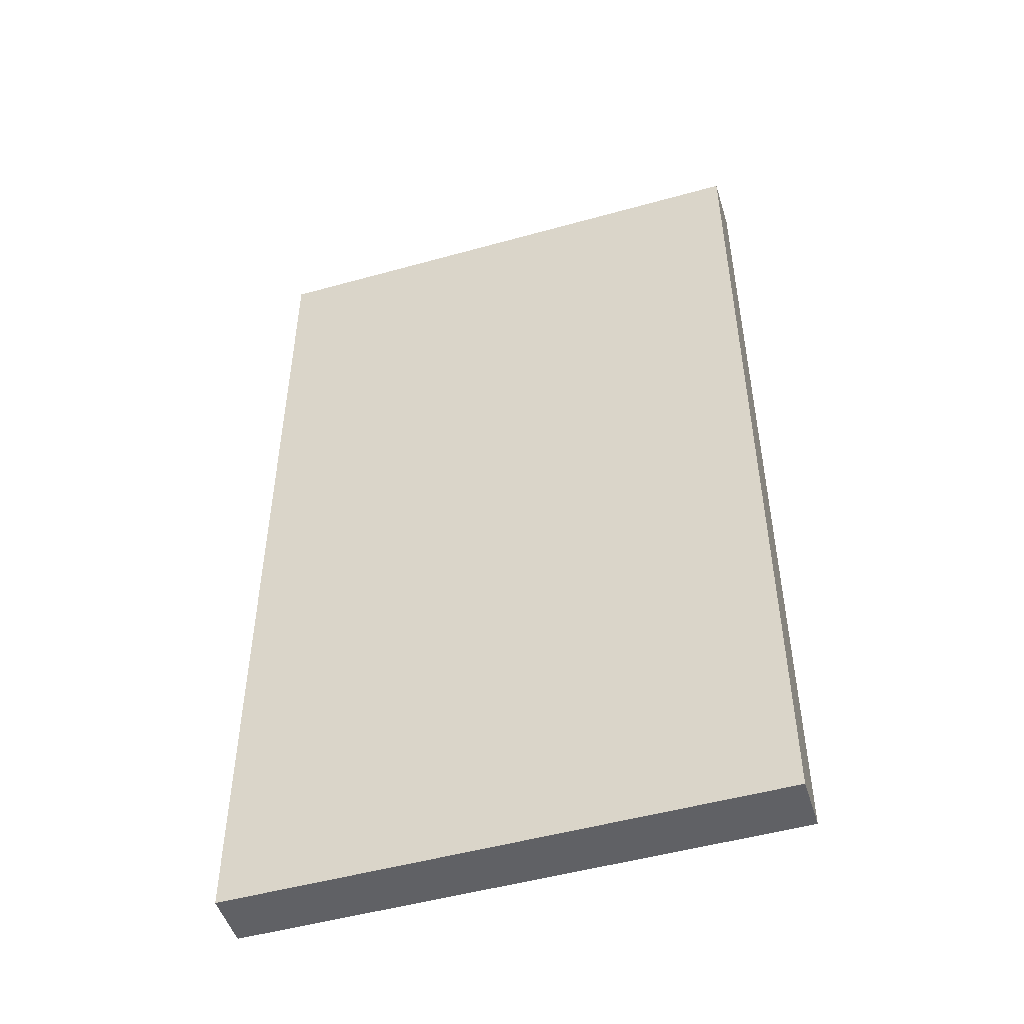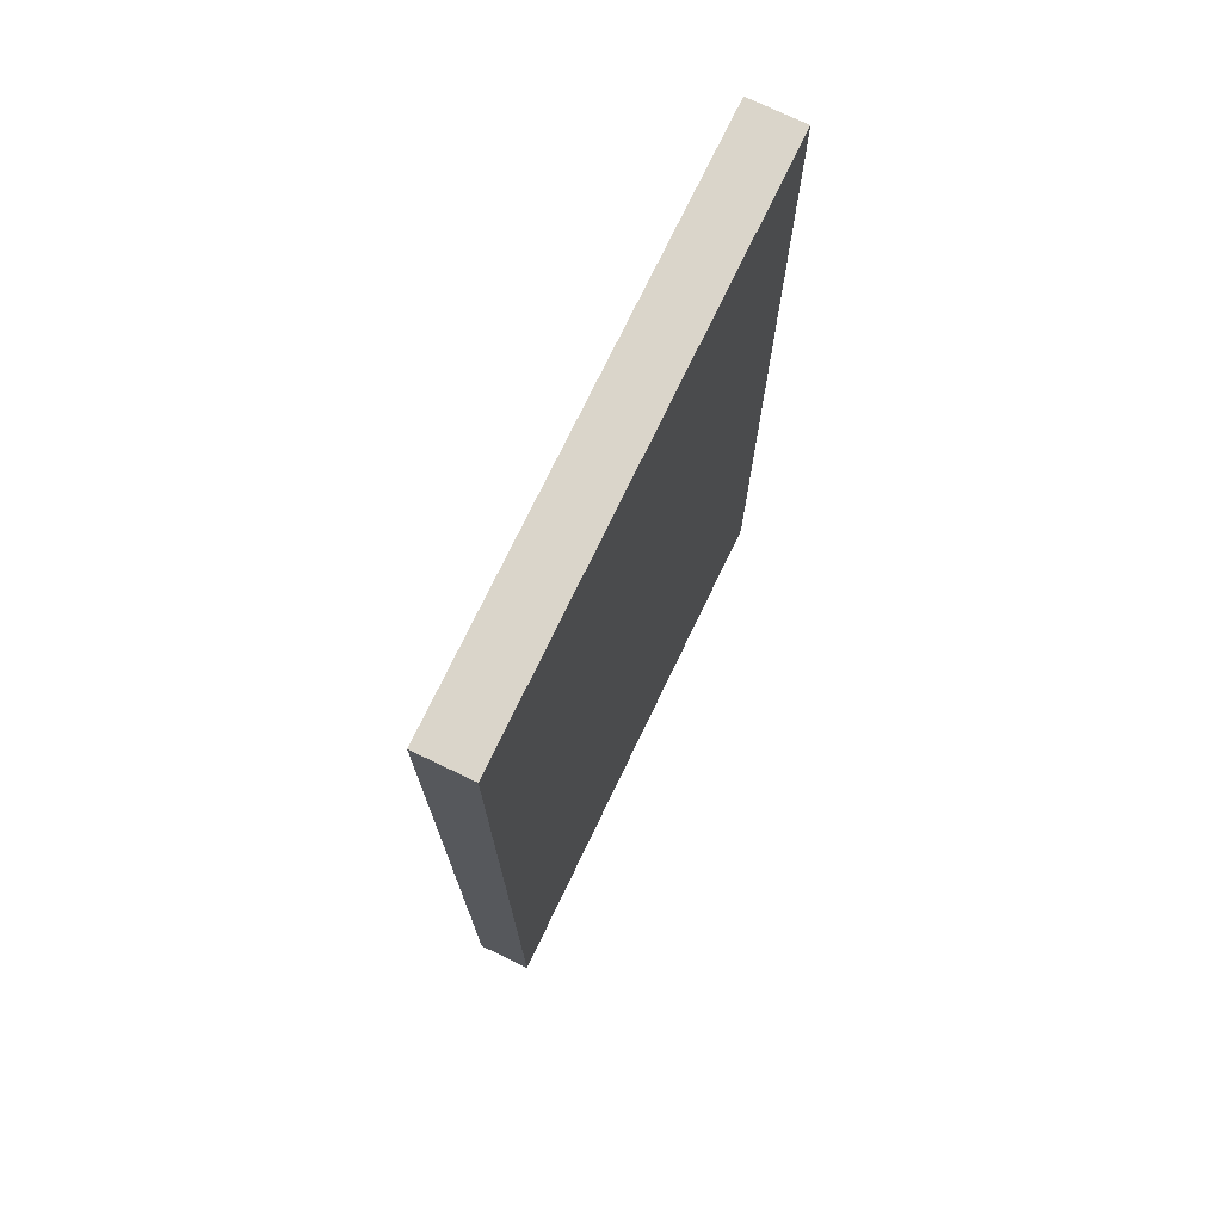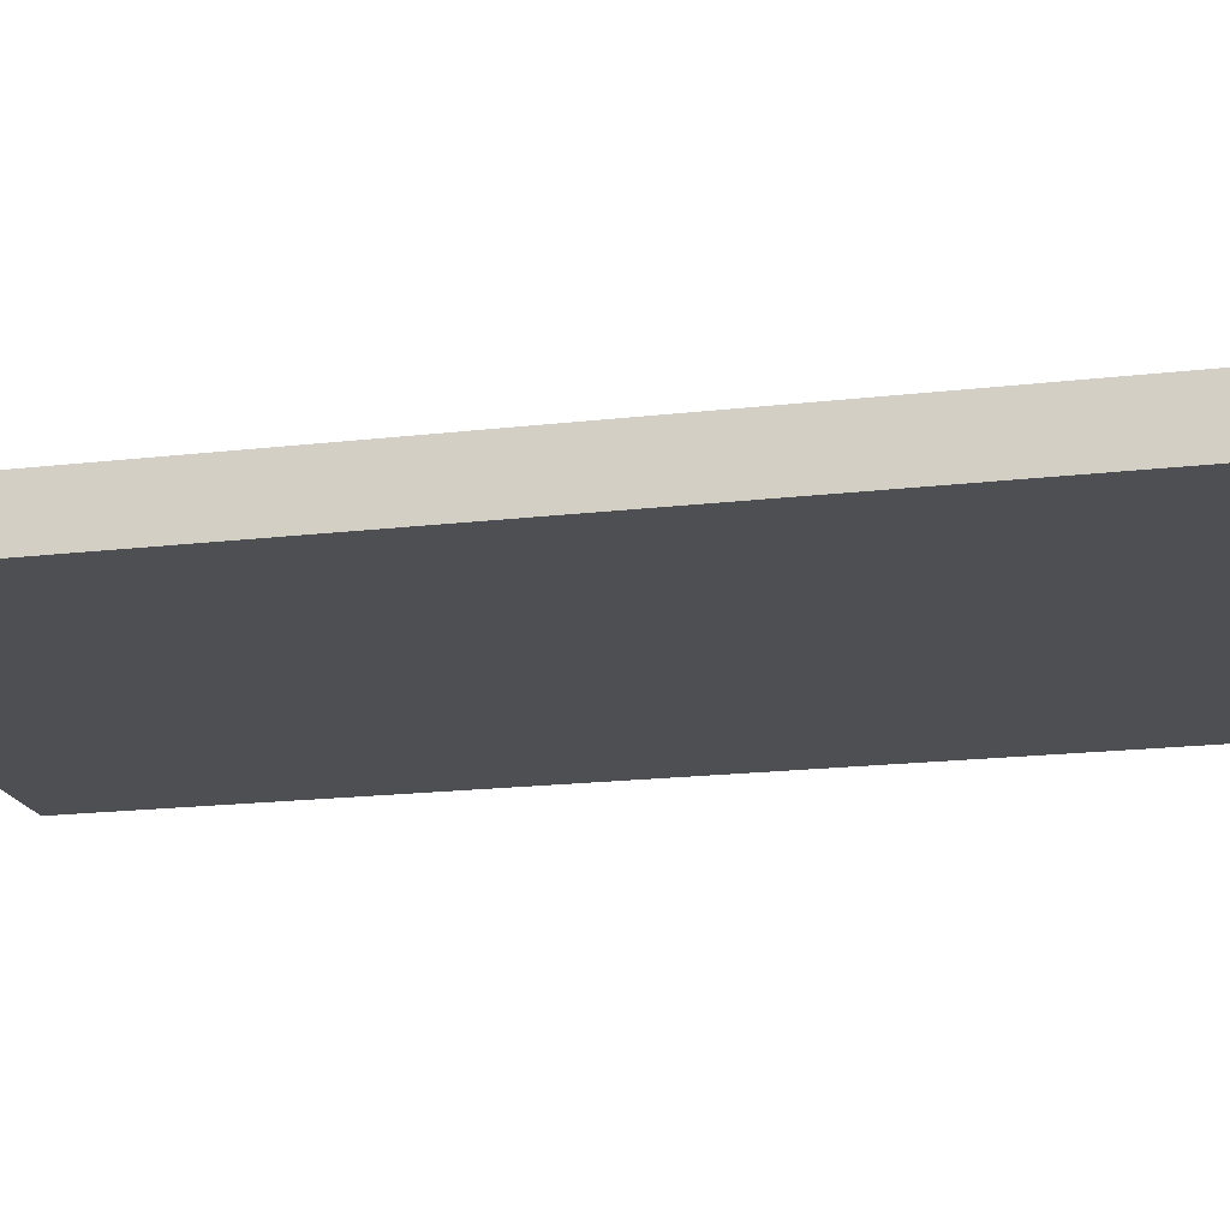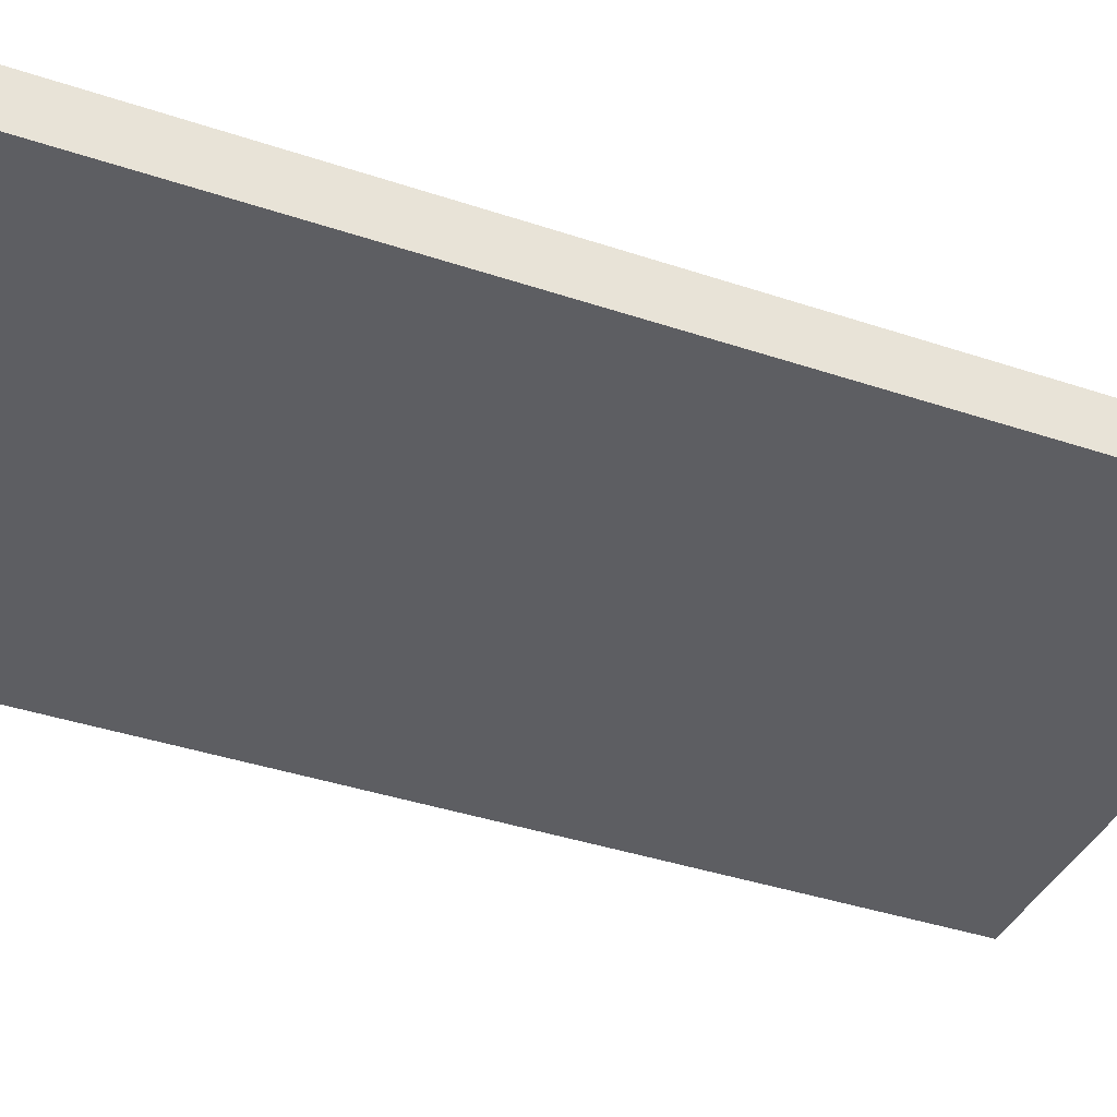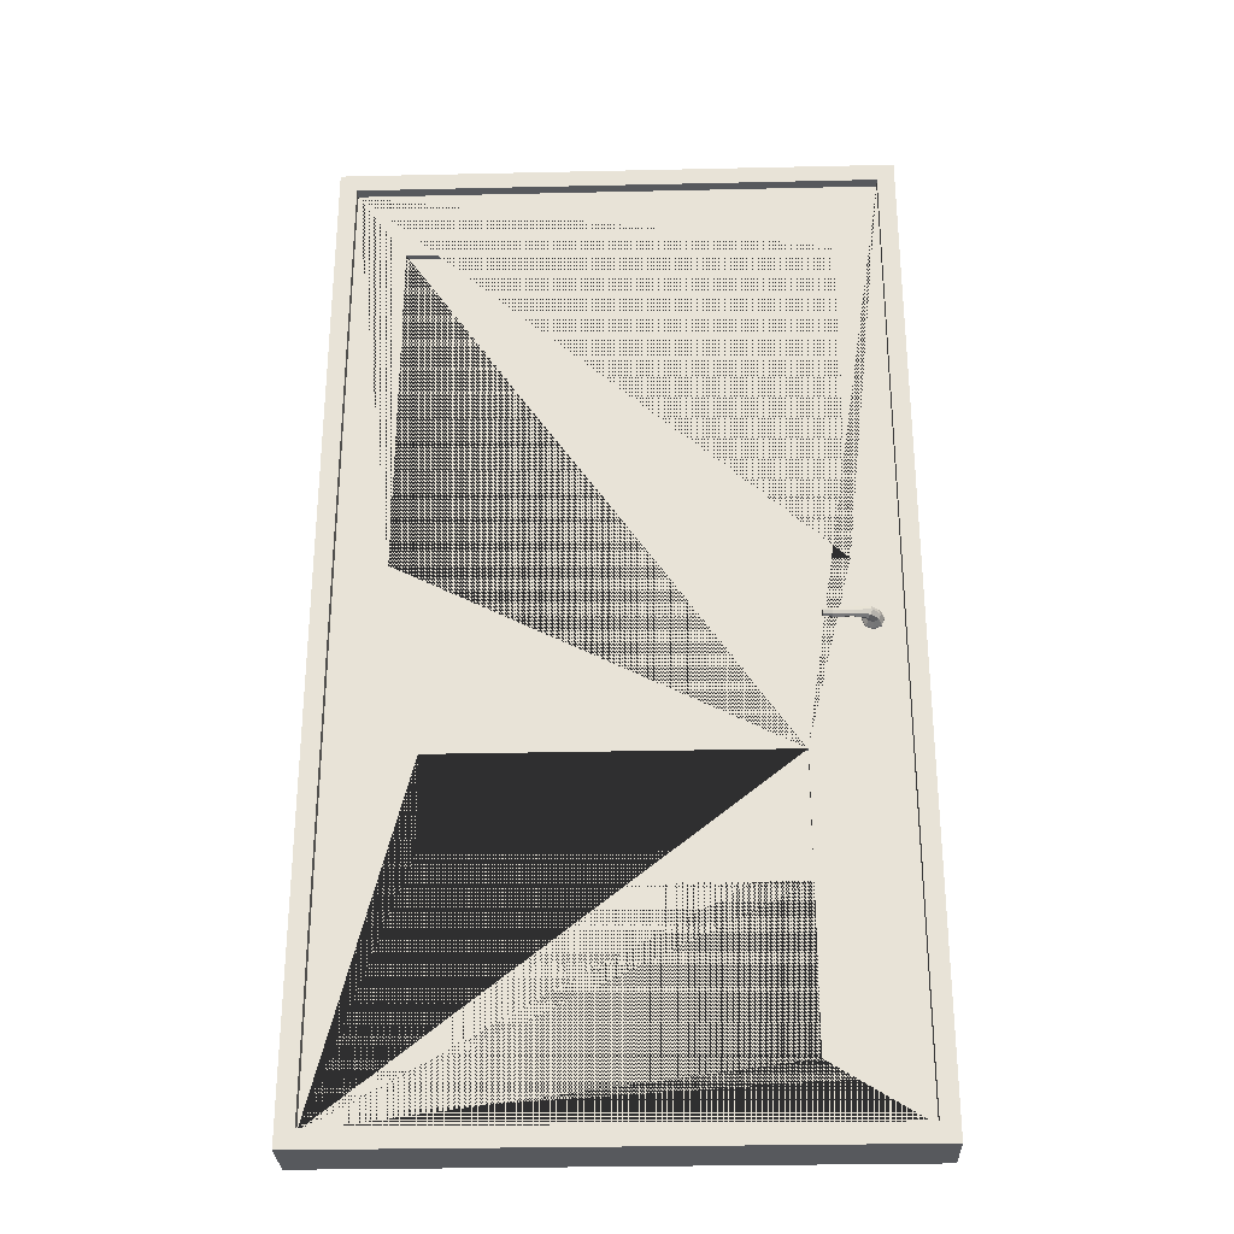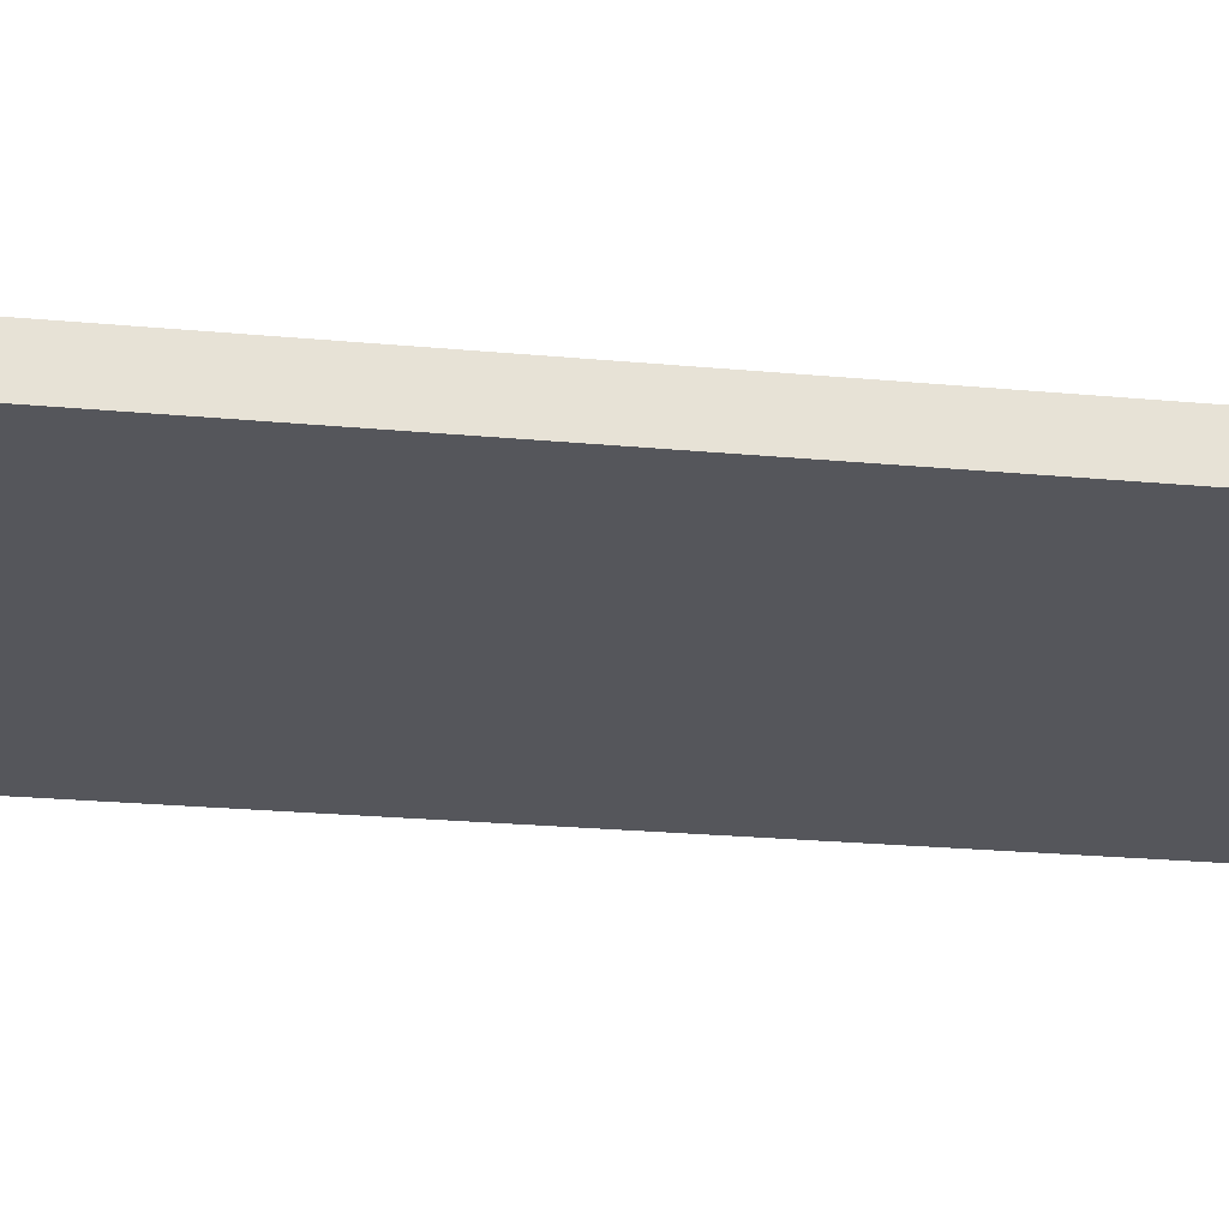
<metadata>
{"format":"obj","ext":"obj","renderer":"f3d","projection":"perspective","resolution":1024,"background":"white","views":[{"elev":-49.8,"azim":-162.9,"up":"+Y"},{"elev":74.3,"azim":115.7,"up":"+Y"},{"elev":-18.1,"azim":102.9,"up":"+Z"},{"elev":-39.0,"azim":67.2,"up":"+Z"},{"elev":-29.2,"azim":1.9,"up":"+Y"},{"elev":-26.2,"azim":81.9,"up":"+Z"}]}
</metadata>
<code>
o Blue_Door_Cube
v -2.598 -1.092 0.09937
v -2.598 2.512 0.09937
v -2.598 -1.092 -0.09937
v -2.598 2.512 -0.09937
v -0.5981 -1.092 0.09937
v -0.5981 2.512 0.09937
v -0.5981 -1.092 -0.09937
v -0.5981 2.512 -0.09937
v -2.535 -1.026 0.09937
v -2.535 2.445 0.09937
v -0.6608 2.445 0.09937
v -0.6608 -1.026 0.09937
v -2.535 -1.026 0.06229
v -2.535 2.445 0.06229
v -0.6608 2.445 0.06229
v -0.6608 -1.026 0.06229
v -2.213 -0.8169 0.06229
v -0.9908 -0.8207 0.06229
v -0.9908 -0.2548 0.06229
v -2.216 -0.2548 0.06229
v -2.213 -0.8169 0.04735
v -0.9908 -0.8207 0.04735
v -0.9908 -0.2548 0.04735
v -2.216 -0.2548 0.04735
v -2.223 -0.1494 0.06229
v -0.9914 -0.1494 0.06229
v -0.9914 0.1968 0.06229
v -2.228 0.1968 0.06229
v -2.223 -0.1494 0.04734
v -0.9914 -0.1494 0.04734
v -0.9914 0.1968 0.04734
v -2.228 0.1968 0.04734
v -2.355 0.8919 0.06229
v -0.8266 0.8919 0.06229
v -0.8266 2.174 0.06229
v -2.35 2.174 0.06229
v -2.355 0.8919 0.04329
v -0.8266 0.8919 0.04329
v -0.8266 2.174 0.04329
v -2.35 2.174 0.04329
v -0.7647 0.6986 0.04564
v -0.7647 0.6845 0.08952
v -0.7373 0.6872 0.04564
v -0.7479 0.6773 0.09409
v -0.726 0.6599 0.04564
v -0.7409 0.6599 0.09598
v -0.7373 0.6325 0.04564
v -0.7479 0.6425 0.09409
v -0.7647 0.6212 0.04564
v -0.7647 0.6352 0.08952
v -0.7921 0.6325 0.04564
v -0.7815 0.6425 0.08495
v -0.8034 0.6599 0.04564
v -0.7884 0.6599 0.08306
v -0.7921 0.6872 0.04564
v -0.7815 0.6773 0.08495
v -0.775 0.6757 0.1248
v -0.7842 0.6822 0.112
v -0.7712 0.6599 0.1302
v -0.775 0.6441 0.1248
v -0.7842 0.6375 0.112
v -0.7934 0.6441 0.09912
v -0.7972 0.6599 0.0938
v -0.7934 0.6757 0.09912
v -0.7647 0.6967 0.06758
v -0.7387 0.6859 0.06758
v -0.7279 0.6599 0.06758
v -0.7387 0.6338 0.06758
v -0.7647 0.623 0.06758
v -0.7907 0.6338 0.06758
v -0.8015 0.6599 0.06758
v -0.7907 0.6859 0.06758
v -0.8278 0.6725 0.1258
v -0.8289 0.6777 0.1159
v -0.8273 0.6599 0.1299
v -0.8278 0.6473 0.1258
v -0.8289 0.642 0.1159
v -0.83 0.6473 0.106
v -0.8304 0.6599 0.102
v -0.83 0.6725 0.106
v -0.8972 0.6725 0.1259
v -0.8973 0.6777 0.1162
v -0.8972 0.6599 0.1299
v -0.8972 0.6473 0.1259
v -0.8973 0.642 0.1162
v -0.8974 0.6473 0.1065
v -0.8974 0.6599 0.1024
v -0.8974 0.6725 0.1065
v -0.9309 0.6679 0.122
v -0.931 0.6712 0.1139
v -0.9309 0.6599 0.1253
v -0.9309 0.6518 0.122
v -0.931 0.6485 0.1139
v -0.931 0.6518 0.1059
v -0.9311 0.6599 0.1026
v -0.931 0.6679 0.1059
f 1 2 4 3
f 3 4 8 7
f 7 8 6 5
f 1 5 12 9
f 3 7 5 1
f 8 4 2 6
f 9 12 16 13
f 6 2 10 11
f 2 1 9 10
f 5 6 11 12
f 16 18 17 20 13
f 11 10 14 15
f 10 9 13 14
f 12 11 15 16
f 22 23 24 21
f 13 20 19 18 16 26 25 28
f 19 20 24 23
f 20 17 21 24
f 17 18 22 21
f 18 19 23 22
f 28 25 29 32
f 27 26 16 15 34 33 14 13 28
f 32 29 30 31
f 25 26 30 29
f 26 27 31 30
f 27 28 32 31
f 14 33 36 35 34 15
f 35 36 40 39
f 36 33 37 40
f 33 34 38 37
f 34 35 39 38
f 65 42 44 66
f 66 44 46 67
f 67 46 48 68
f 68 48 50 69
f 69 50 52 70
f 70 52 54 71
f 56 54 63 64
f 71 54 56 72
f 72 56 42 65
f 41 43 45 47 49 51 53 55
f 62 61 77 78
f 48 46 59 60
f 54 52 62 63
f 46 44 57 59
f 44 42 58 57
f 52 50 61 62
f 42 56 64 58
f 50 48 60 61
f 55 72 65 41
f 53 71 72 55
f 51 70 71 53
f 49 69 70 51
f 47 68 69 49
f 45 67 68 47
f 43 66 67 45
f 41 65 66 43
f 78 77 85 86
f 57 58 74 73
f 63 62 78 79
f 59 57 73 75
f 64 63 79 80
f 60 59 75 76
f 58 64 80 74
f 61 60 76 77
f 86 85 93 94
f 73 74 82 81
f 79 78 86 87
f 75 73 81 83
f 80 79 87 88
f 76 75 83 84
f 74 80 88 82
f 77 76 84 85
f 89 90 96 95 94 93 92 91
f 81 82 90 89
f 87 86 94 95
f 83 81 89 91
f 88 87 95 96
f 84 83 91 92
f 82 88 96 90
f 85 84 92 93
f 38 39 40 37

</code>
